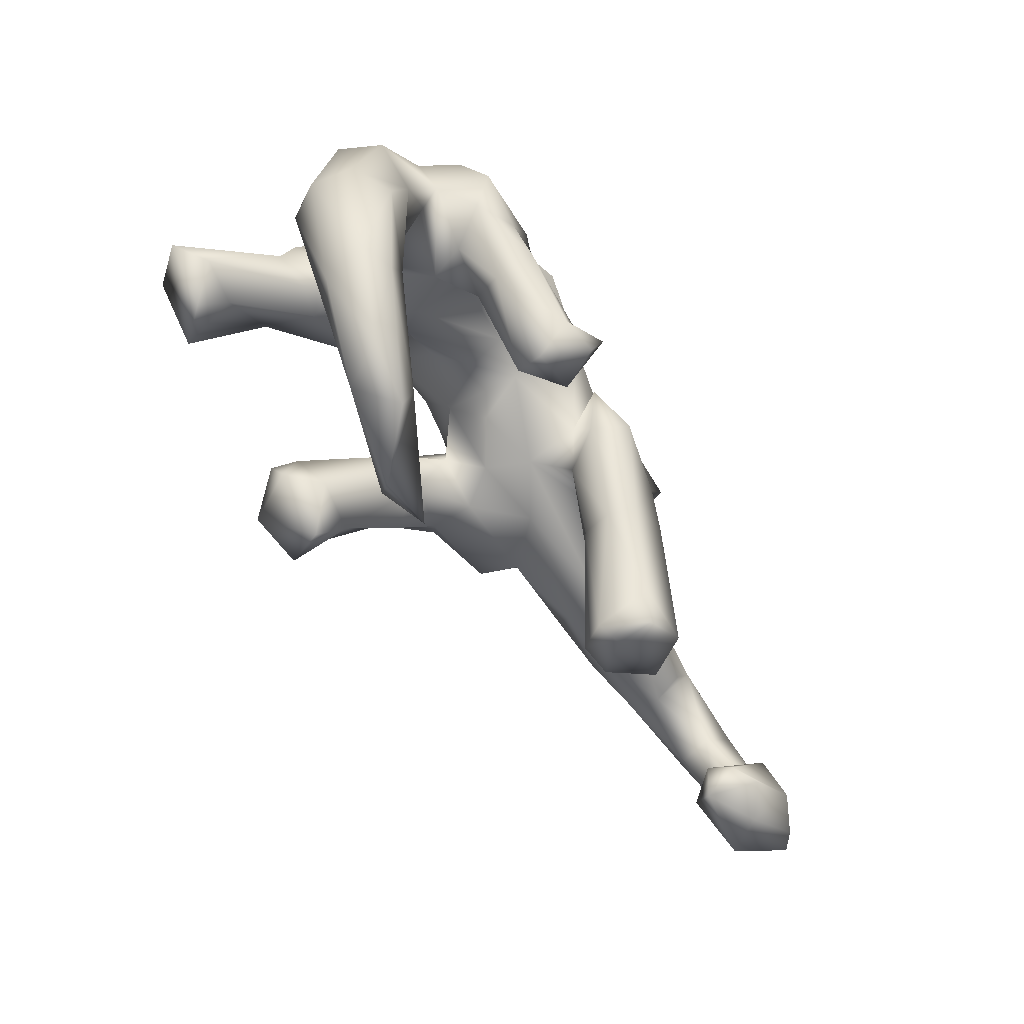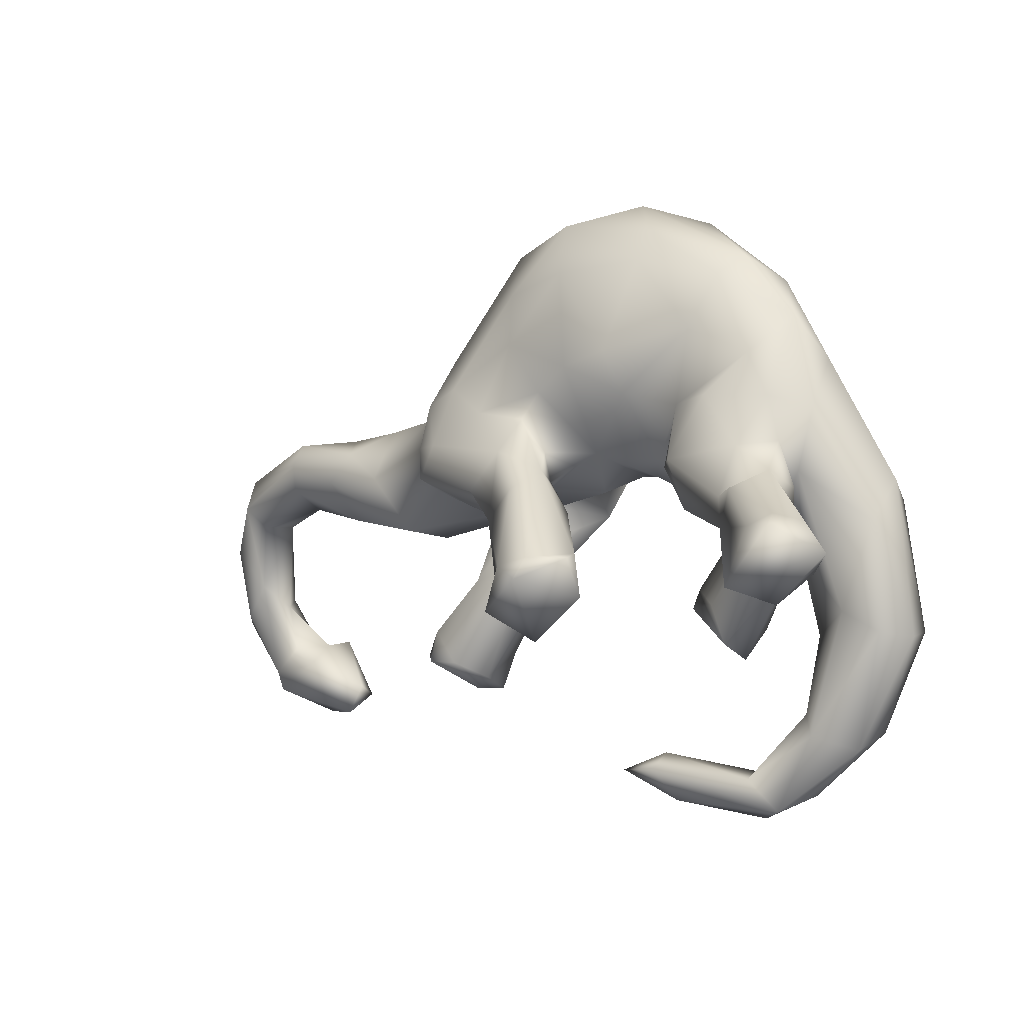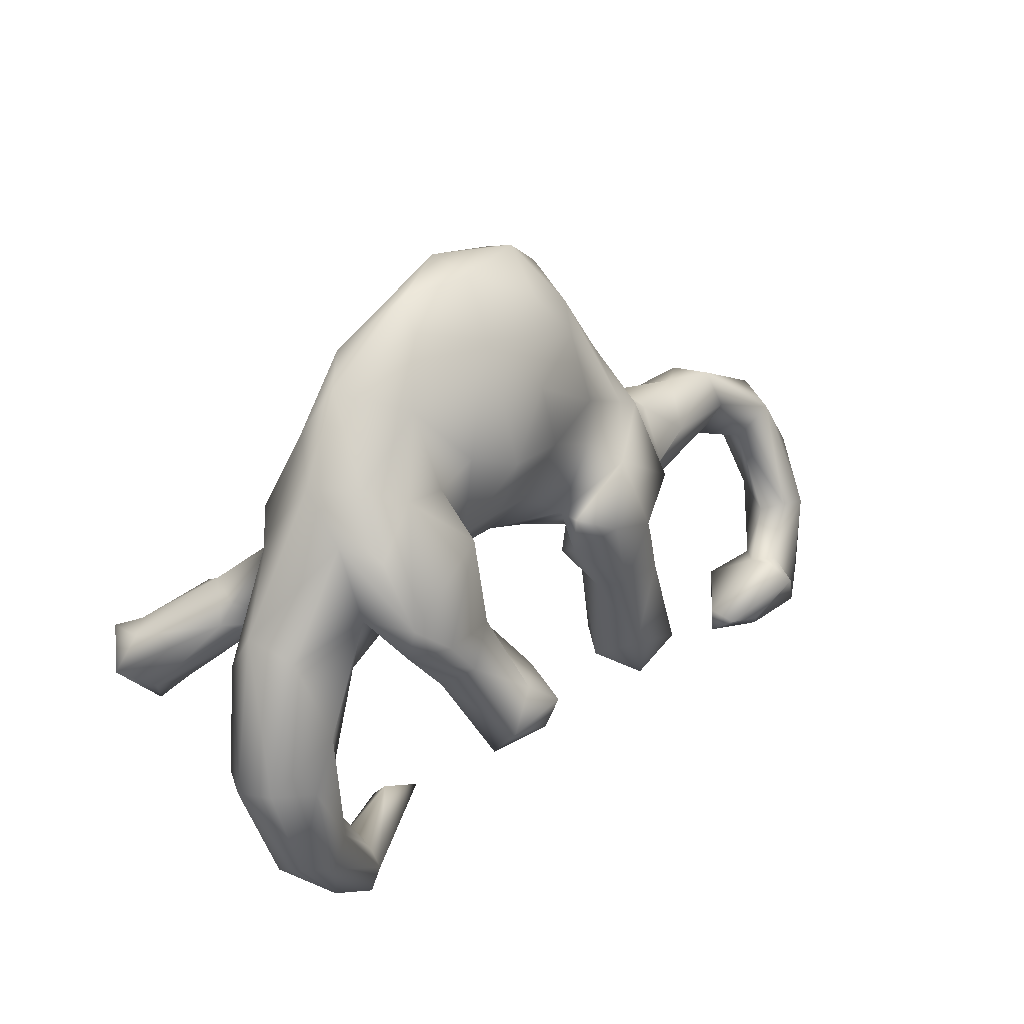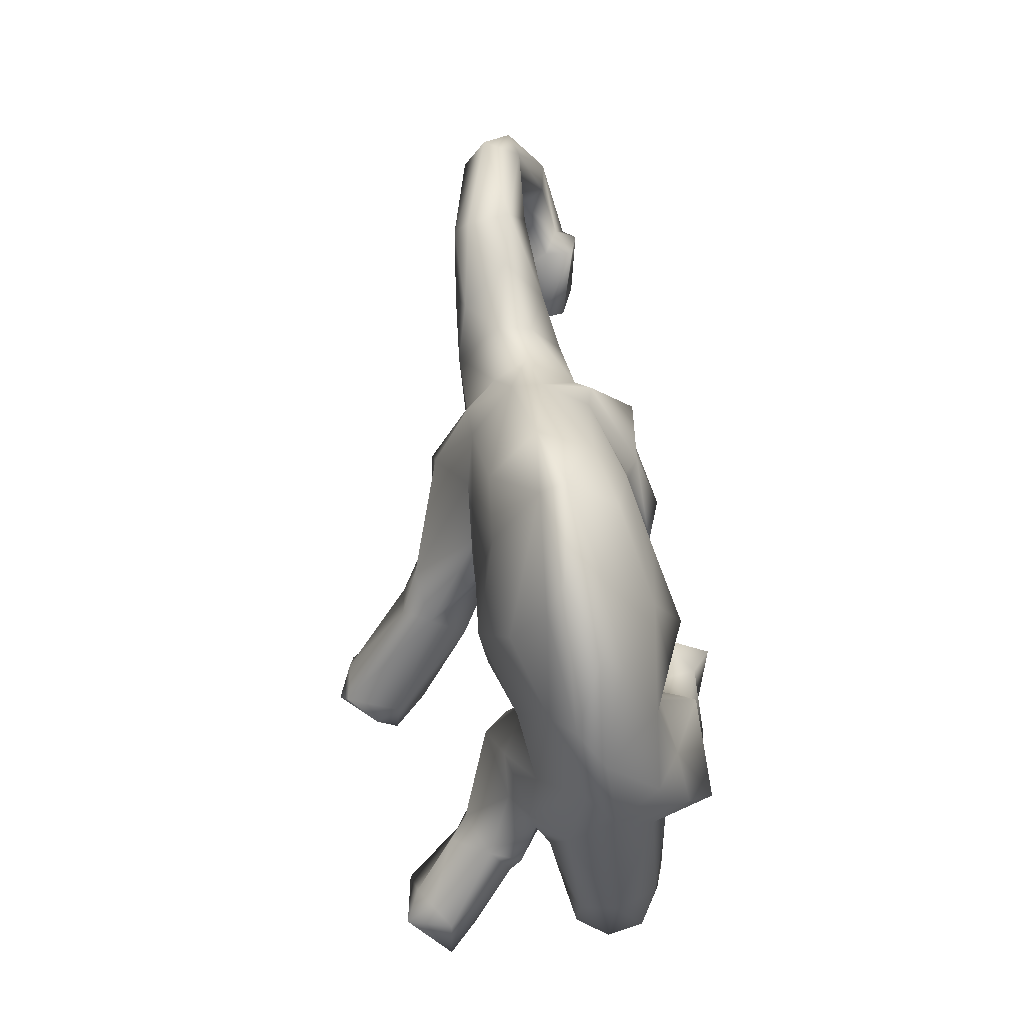
<metadata>
{"format":"obj","ext":"obj","renderer":"f3d","projection":"perspective","resolution":1024,"background":"white","views":[{"elev":-63.0,"azim":-57.5,"up":"+Y"},{"elev":-4.3,"azim":-140.4,"up":"+Y"},{"elev":21.2,"azim":-47.3,"up":"+Y"},{"elev":76.1,"azim":-95.2,"up":"+Y"}]}
</metadata>
<code>
v 0.8539 -0.1647 0.06575
v 0.855 -0.06552 -0.04358
v 0.8737 -0.05335 0.002201
v 0.8882 -0.2047 0.02414
v 0.7923 -0.3018 0.00384
v 0.8451 -0.301 0.06704
v 0.8447 -0.1907 -0.02281
v 0.8084 0.07124 -0.04827
v 0.7963 -0.1337 -0.03277
v 0.7949 0.03465 0.0143
v 0.8027 -0.1588 0.05974
v 0.7912 0.01673 -0.08542
v 0.786 -0.3441 0.1021
v 0.774 -0.3354 -0.000392
v 0.7797 -0.1727 0.02314
v 0.7516 -0.256 0.01485
v 0.7419 -0.01756 -0.009854
v 0.7574 -0.01981 -0.06661
v 0.7512 -0.2527 0.0825
v 0.751 -0.2893 0.1228
v 0.6631 -0.3449 0.107
v 0.68 -0.2882 -0.01912
v 0.6517 0.0731 0.01115
v 0.6214 -0.3789 0.03198
v 0.6354 0.04235 -0.1066
v 0.6311 0.00955 -0.0465
v 0.7054 -0.3787 0.07268
v 0.6334 0.09018 -0.1158
v 0.6149 -0.3442 0.08624
v 0.706 -0.249 0.05912
v 0.6413 0.1331 -0.01718
v 0.6998 -0.2414 0.1091
v 0.6033 -0.3283 0.04515
v 0.633 0.1296 -0.09056
v 0.6258 0.03893 0.000718
v 0.5073 0.06535 0.02984
v 0.4896 0.1024 -0.1087
v 0.3951 -0.02702 0.02984
v 0.5259 0.05042 -0.1236
v 0.5043 -0.0179 -0.07142
v 0.5492 0.1371 -0.0318
v 0.4303 0.1427 -0.05595
v 0.4317 0.12 0.001404
v 0.3682 -0.2272 -0.000563
v 0.4298 -0.266 0.04911
v 0.3793 -0.2817 0.1225
v 0.3707 -0.2816 -0.01597
v 0.3813 -0.2027 0.07204
v 0.338 -0.05428 -0.007889
v 0.4185 0.03338 0.0532
v 0.3371 -0.1276 0.08621
v 0.3017 -0.3318 0.1115
v 0.4104 0.05197 -0.1277
v 0.2798 -0.265 0.1209
v 0.3284 0.1157 0.06793
v 0.3137 -0.06883 0.1196
v 0.2961 0.1803 0.09137
v 0.3652 -0.04358 -0.08045
v 0.3089 -0.2842 -0.02017
v 0.3075 -0.3312 0.04673
v 0.3607 0.1666 -0.01325
v 0.3324 0.1543 -0.07122
v 0.301 0.03886 0.08433
v 0.2786 0.1738 -0.1227
v 0.2869 -0.1322 0.02083
v 0.271 -0.3107 0.03054
v 0.2894 0.06849 0.1667
v 0.3029 0.09972 -0.122
v 0.2728 0.01715 0.08137
v 0.275 -0.02744 0.06264
v 0.2729 -0.09947 0.1632
v 0.2827 0.2683 0.005742
v 0.2852 0.2635 -0.0459
v 0.2423 -0.008292 0.1701
v 0.2075 -0.1138 0.1522
v 0.2564 0.0209 -0.1221
v 0.2409 0.03642 -0.1894
v 0.2321 -0.06681 0.03386
v 0.264 0.189 0.08392
v 0.1695 -0.01737 -0.03748
v 0.1859 -0.1277 0.1085
v 0.1167 -0.0468 0.08142
v 0.2267 0.201 -0.1175
v 0.2158 0.09494 -0.1844
v 0.2016 -0.112 0.05389
v 0.1297 0.2335 0.1297
v 0.1118 0.007277 -0.2053
v 0.1251 0.02183 0.196
v 0.1353 -0.004055 0.0734
v 0.1799 0.1203 0.1609
v 0.1338 0.153 0.1209
v 0.09695 -0.004971 -0.1193
v 0.0802 -0.004171 0.01833
v 0.07718 -0.01864 0.1444
v 0.1548 0.1523 -0.1321
v 0.1527 0.4437 -0.01841
v 0.08628 0.03931 0.1052
v 0.1312 0.394 0.07048
v 0.1089 0.3582 -0.09775
v 0.01805 0.1772 -0.135
v 0.05392 0.4948 0.01914
v 0.04296 0.4865 -0.02481
v 0.08818 0.2672 -0.1286
v 0.04924 0.05302 0.1714
v 0.06501 0.1349 -0.1229
v 0.09078 0.3526 0.1215
v 0.02411 -0.04947 -0.2608
v 0.0566 0.01544 -0.05994
v 0.08463 -0.03365 -0.1844
v -0.05365 0.04232 0.07235
v 0.02565 0.4279 0.09899
v 0.01681 -0.1184 -0.2154
v 0.00851 0.02401 -0.1142
v -0.0271 0.01023 -0.005316
v 0.02511 0.06731 -0.2361
v -0.1076 0.5055 -0.001219
v 0.01966 0.07524 -0.1167
v -0.02414 0.1004 0.1241
v -0.05262 0.03324 -0.2166
v -0.05406 0.07238 -0.06451
v -0.0354 0.2168 -0.134
v -0.001491 0.3867 -0.1018
v -0.01369 -0.07867 -0.1523
v -0.02522 0.000282 -0.264
v 0.004742 0.197 0.1641
v -0.04688 -0.156 -0.3275
v -0.05628 -0.1877 -0.2655
v -0.05984 -0.2059 -0.3681
v -0.02054 0.2966 0.1566
v -0.06328 -0.0343 -0.1598
v -0.1084 0.107 0.1467
v -0.08767 -0.1323 -0.371
v -0.07699 -0.1887 0.1871
v -0.09924 -0.2534 -0.2905
v -0.1119 -0.1834 0.2772
v -0.127 -0.2311 0.2632
v -0.1447 -0.1888 -0.2461
v -0.1541 0.1626 -0.1252
v -0.085 0.4768 0.0569
v -0.2175 0.4671 0.04549
v -0.08663 -0.1543 0.1946
v -0.1488 -0.1585 0.2463
v -0.1499 -0.1842 0.1376
v -0.1063 -0.4646 -0.06061
v -0.1636 0.05807 -0.03302
v -0.1507 -0.1218 -0.378
v -0.1392 0.4538 -0.03037
v -0.1801 -0.2801 0.1991
v -0.13 0.3975 0.1402
v -0.1205 0.2362 -0.1369
v -0.1167 0.03505 0.02184
v -0.1389 -0.1566 -0.3937
v -0.1232 0.204 0.1964
v -0.178 -0.1135 -0.2878
v -0.1942 -0.1231 -0.3297
v -0.1963 -0.1846 -0.2973
v -0.189 -0.2255 0.2543
v -0.169 0.08082 0.1236
v -0.1736 -0.05981 0.1776
v -0.211 -0.5119 -0.0558
v -0.1268 0.04432 0.08768
v -0.1887 -0.4342 -0.05472
v -0.2145 -0.02993 0.2161
v -0.2523 -0.0777 0.1257
v -0.1596 0.3913 -0.08909
v -0.2477 0.1838 0.1513
v -0.2141 0.07215 0.154
v -0.2472 -0.01323 -0.02511
v -0.2418 0.1149 0.2156
v -0.1682 -0.2532 0.1504
v -0.1965 0.225 0.1685
v -0.2194 0.01362 0.1588
v -0.2612 0.001782 0.1015
v -0.2804 -0.1303 0.1798
v -0.2695 -0.08549 0.2419
v -0.2209 0.03559 -0.101
v -0.2538 0.04319 -0.1391
v -0.2241 0.1421 -0.07111
v -0.2311 0.4173 0.0798
v -0.1838 -0.4618 -0.08741
v -0.2604 0.2675 -0.08675
v -0.2769 -0.05437 0.02136
v -0.2871 0.3612 -0.0391
v -0.2733 -0.0381 -0.1197
v -0.3132 -0.03827 0.2337
v -0.3336 -0.05603 0.1393
v -0.3745 -0.06852 0.01015
v -0.3927 0.01604 0.2347
v -0.3136 -0.05659 0.07996
v -0.3697 0.3501 0.04335
v -0.3165 -0.05123 -0.05067
v -0.3113 -0.4651 0.03427
v -0.3759 -0.5277 -0.00868
v -0.3295 -0.4757 -0.02567
v -0.3073 0.149 -0.1113
v -0.336 0.1923 0.1682
v -0.2878 0.3163 0.1324
v -0.361 0.2181 -0.06498
v -0.3188 0.3926 -0.000486
v -0.377 -0.04433 0.2041
v -0.3851 -0.02643 -0.1863
v -0.4008 -0.114 0.03327
v -0.4235 -0.3694 0.004665
v -0.3193 -0.5426 0.04556
v -0.4107 -0.5027 0.05649
v -0.3094 -0.4981 0.05682
v -0.3691 -0.072 -0.126
v -0.3679 0.06276 -0.1105
v -0.4255 -0.06549 0.1309
v -0.4871 -0.1642 -0.1992
v -0.4049 0.2838 0.008327
v -0.3953 0.2153 0.1319
v -0.4085 0.1171 0.1862
v -0.4094 0.1422 -0.07942
v -0.4052 -0.3519 0.0647
v -0.4456 0.01918 -0.04787
v -0.4467 -0.2427 0.01099
v -0.3697 -0.05358 -0.03361
v -0.3977 -0.0787 -0.2016
v -0.4394 0.1357 0.1217
v -0.4235 -0.07923 -0.1072
v -0.4418 0.214 0.05728
v -0.4235 0.06808 -0.07033
v -0.4228 -0.01722 -0.2139
v -0.498 -0.08307 -0.2797
v -0.4378 -0.2324 0.0968
v -0.4558 0.01461 -0.1493
v -0.4363 -0.3608 0.114
v -0.421 0.01804 0.1515
v -0.4797 -0.05151 -0.1174
v -0.4696 -0.01297 -0.09806
v -0.4653 -0.4095 0.1167
v -0.5654 0.006494 0.05337
v -0.457 0.1264 -0.01943
v -0.4885 -0.1562 0.149
v -0.4416 -0.4044 -0.01221
v -0.467 -0.1749 -0.2939
v -0.5288 -0.06349 -0.2556
v -0.508 -0.2054 -0.02218
v -0.5649 -0.2386 -0.006245
v -0.5198 -0.2011 -0.2324
v -0.506 -0.4269 0.0296
v -0.5153 -0.3995 0.09692
v -0.5394 -0.02244 0.1247
v -0.5542 -0.06185 -0.002965
v -0.5212 -0.2423 0.1443
v -0.5968 -0.2455 0.04769
v -0.6067 -0.1262 -0.2312
v -0.5663 -0.07473 -0.2263
v -0.5829 -0.2366 0.1097
v -0.559 -0.1537 -0.1883
v -0.5505 -0.08262 -0.301
f 159 143 164
f 159 164 172
f 229 188 220
f 200 188 229
f 81 94 82
f 56 70 69
f 197 212 196
f 166 197 196
f 43 61 55
f 36 41 43
f 31 41 36
f 23 31 36
f 10 31 23
f 10 8 31
f 197 179 190
f 57 72 79
f 57 55 72
f 179 140 190
f 197 149 179
f 72 98 79
f 179 139 140
f 179 149 139
f 111 139 149
f 98 101 111
f 111 101 139
f 98 96 101
f 174 157 175
f 170 148 174
f 148 157 174
f 133 136 148
f 52 46 54
f 60 46 52
f 45 46 60
f 24 21 29
f 27 21 24
f 186 174 200
f 174 175 200
f 141 143 159
f 141 133 143
f 46 71 54
f 32 33 29
f 30 33 32
f 21 20 29
f 27 20 21
f 27 13 20
f 54 75 81
f 71 75 54
f 71 48 51
f 48 71 46
f 20 32 29
f 19 30 32
f 20 19 32
f 13 19 20
f 13 1 19
f 6 1 13
f 6 4 1
f 163 172 167
f 163 159 172
f 75 94 81
f 51 56 71
f 19 1 11
f 188 213 220
f 188 196 213
f 167 166 169
f 167 169 163
f 94 88 104
f 94 75 88
f 75 71 74
f 56 74 71
f 196 212 213
f 169 196 188
f 169 166 196
f 166 158 171
f 158 153 171
f 131 153 158
f 161 131 158
f 97 125 118
f 97 94 104
f 69 67 74
f 56 69 74
f 63 67 69
f 125 153 131
f 118 125 131
f 97 91 125
f 90 91 97
f 104 90 97
f 90 79 91
f 67 57 90
f 55 67 63
f 171 197 166
f 149 197 171
f 153 149 171
f 125 129 153
f 86 129 125
f 91 86 125
f 91 79 86
f 57 79 90
f 55 57 67
f 129 149 153
f 129 86 106
f 79 106 86
f 129 106 149
f 106 79 98
f 149 106 111
f 106 98 111
f 148 136 157
f 135 142 157
f 136 135 157
f 136 133 135
f 142 175 157
f 142 141 159
f 135 141 142
f 133 141 135
f 185 188 200
f 175 185 200
f 175 163 185
f 142 159 163
f 142 163 175
f 185 169 188
f 163 169 185
f 75 74 88
f 88 90 104
f 88 74 90
f 67 90 74
f 83 84 95
f 150 121 138
f 150 138 181
f 53 76 68
f 68 76 77
f 100 95 105
f 117 105 119
f 121 100 120
f 121 120 138
f 181 138 178
f 181 178 198
f 198 178 195
f 105 117 100
f 117 119 113
f 117 113 120
f 100 117 120
f 138 145 178
f 178 177 195
f 195 208 214
f 198 195 214
f 76 92 109
f 92 113 123
f 123 113 130
f 178 176 177
f 214 208 223
f 176 168 184
f 184 168 191
f 223 218 216
f 223 216 234
f 184 191 207
f 207 218 221
f 218 223 231
f 221 218 230
f 230 218 231
f 162 144 180
f 180 144 160
f 162 180 194
f 180 193 194
f 180 160 193
f 68 77 84
f 84 115 95
f 95 115 105
f 105 115 119
f 77 76 109
f 84 77 87
f 77 109 87
f 84 87 115
f 115 87 107
f 195 177 208
f 107 87 109
f 109 112 107
f 113 119 130
f 130 119 154
f 109 92 123
f 112 109 123
f 176 184 177
f 208 177 201
f 208 201 227
f 208 227 223
f 231 223 227
f 123 130 137
f 184 207 219
f 177 184 201
f 231 227 230
f 207 221 210
f 221 230 251
f 115 107 124
f 119 115 124
f 137 130 154
f 201 224 227
f 107 112 127
f 112 123 127
f 123 137 127
f 201 184 219
f 201 219 224
f 227 224 238
f 227 238 249
f 230 227 249
f 126 107 127
f 219 207 210
f 219 210 237
f 251 230 248
f 230 249 248
f 210 221 251
f 241 210 251
f 251 248 241
f 124 107 132
f 124 132 146
f 119 124 146
f 119 146 154
f 146 155 154
f 107 126 132
f 224 219 225
f 224 225 238
f 128 126 127
f 154 156 137
f 155 156 154
f 219 237 225
f 238 225 252
f 238 252 249
f 249 252 248
f 128 127 134
f 134 127 137
f 134 137 156
f 237 210 241
f 248 237 241
f 126 128 132
f 132 152 146
f 146 152 155
f 128 134 152
f 132 128 152
f 152 134 156
f 152 156 155
f 225 237 252
f 252 237 248
f 93 110 114
f 120 114 110
f 120 110 151
f 110 161 151
f 222 233 220
f 78 65 85
f 151 161 168
f 168 161 182
f 5 14 22
f 16 5 22
f 44 59 65
f 65 59 85
f 182 189 187
f 22 14 24
f 22 24 33
f 45 60 47
f 44 45 47
f 44 47 59
f 59 66 85
f 202 189 209
f 187 189 202
f 244 233 250
f 250 233 247
f 59 47 60
f 60 66 59
f 202 209 226
f 226 215 217
f 217 202 226
f 228 192 215
f 243 250 247
f 206 192 228
f 232 206 228
f 243 205 232
f 242 243 247
f 204 206 232
f 205 204 232
f 205 243 242
f 102 165 147
f 116 102 147
f 102 96 99
f 102 99 122
f 102 122 165
f 199 116 147
f 147 183 199
f 73 83 99
f 96 73 99
f 183 147 165
f 34 37 41
f 73 62 64
f 73 64 83
f 8 12 28
f 12 25 28
f 34 8 28
f 28 39 37
f 34 28 37
f 42 41 37
f 42 37 53
f 42 53 62
f 62 68 64
f 183 181 198
f 183 198 211
f 199 183 211
f 12 18 25
f 25 26 40
f 28 25 39
f 39 25 40
f 37 39 53
f 62 53 68
f 211 214 234
f 39 40 58
f 39 58 53
f 53 58 76
f 76 58 80
f 214 223 234
f 92 80 108
f 108 93 114
f 113 108 120
f 108 114 120
f 120 151 145
f 138 120 145
f 145 168 178
f 178 168 176
f 145 151 168
f 218 187 216
f 191 168 182
f 191 182 187
f 191 187 218
f 191 218 207
f 187 202 216
f 234 216 245
f 234 245 233
f 216 202 239
f 202 217 239
f 245 247 233
f 239 240 245
f 245 240 247
f 144 162 206
f 215 203 217
f 217 203 239
f 239 203 236
f 239 236 240
f 240 242 247
f 206 162 192
f 192 162 194
f 192 194 203
f 203 194 236
f 192 203 215
f 236 193 242
f 240 236 242
f 144 206 160
f 160 206 204
f 160 204 193
f 193 204 205
f 242 193 205
f 99 103 122
f 99 83 103
f 83 95 103
f 95 100 103
f 103 100 121
f 122 103 121
f 122 121 150
f 122 150 165
f 165 150 181
f 165 181 183
f 64 68 84
f 83 64 84
f 211 198 214
f 92 76 80
f 92 108 113
f 216 239 245
f 194 193 236
f 108 80 93
f 58 49 80
f 215 226 228
f 16 22 30
f 220 233 244
f 182 173 189
f 182 161 173
f 7 5 9
f 80 49 93
f 49 40 38
f 58 40 49
f 222 234 233
f 211 234 222
f 26 38 40
f 9 17 18
f 2 7 9
f 35 38 26
f 26 17 23
f 18 17 26
f 25 18 26
f 18 12 9
f 2 9 12
f 3 2 8
f 190 211 222
f 212 190 222
f 61 42 62
f 43 42 61
f 41 42 43
f 8 2 12
f 190 199 211
f 61 72 55
f 61 62 73
f 31 34 41
f 8 34 31
f 140 199 190
f 61 73 72
f 140 116 199
f 72 96 98
f 72 73 96
f 140 139 116
f 139 101 116
f 102 116 101
f 101 96 102
f 243 246 250
f 243 232 246
f 228 246 232
f 228 235 246
f 226 235 228
f 246 235 250
f 235 244 250
f 226 209 235
f 143 133 170
f 66 60 52
f 24 29 33
f 170 133 148
f 27 24 14
f 14 13 27
f 209 229 235
f 164 174 186
f 164 170 174
f 143 170 164
f 85 66 81
f 66 54 81
f 52 54 66
f 46 45 48
f 45 44 48
f 30 22 33
f 14 6 13
f 14 5 6
f 229 220 244
f 229 244 235
f 209 189 229
f 229 186 200
f 189 186 229
f 189 164 186
f 173 164 189
f 173 172 164
f 51 48 65
f 44 65 48
f 15 16 30
f 5 4 6
f 167 172 173
f 161 158 173
f 85 81 82
f 78 85 82
f 70 65 78
f 70 51 65
f 19 15 30
f 11 15 19
f 15 9 16
f 9 5 16
f 7 4 5
f 220 213 222
f 158 167 173
f 97 118 110
f 93 97 110
f 89 94 97
f 94 89 82
f 69 89 93
f 89 78 82
f 69 78 89
f 70 78 69
f 49 69 93
f 56 51 70
f 4 7 2
f 212 222 213
f 158 166 167
f 118 131 161
f 110 118 161
f 38 69 49
f 38 63 69
f 38 50 63
f 9 15 17
f 11 10 17
f 11 17 15
f 11 1 10
f 1 3 10
f 4 2 3
f 4 3 1
f 63 50 55
f 43 55 50
f 36 43 50
f 38 36 50
f 38 35 36
f 35 23 36
f 26 23 35
f 10 23 17
f 10 3 8
f 197 190 212
f 89 97 93

</code>
